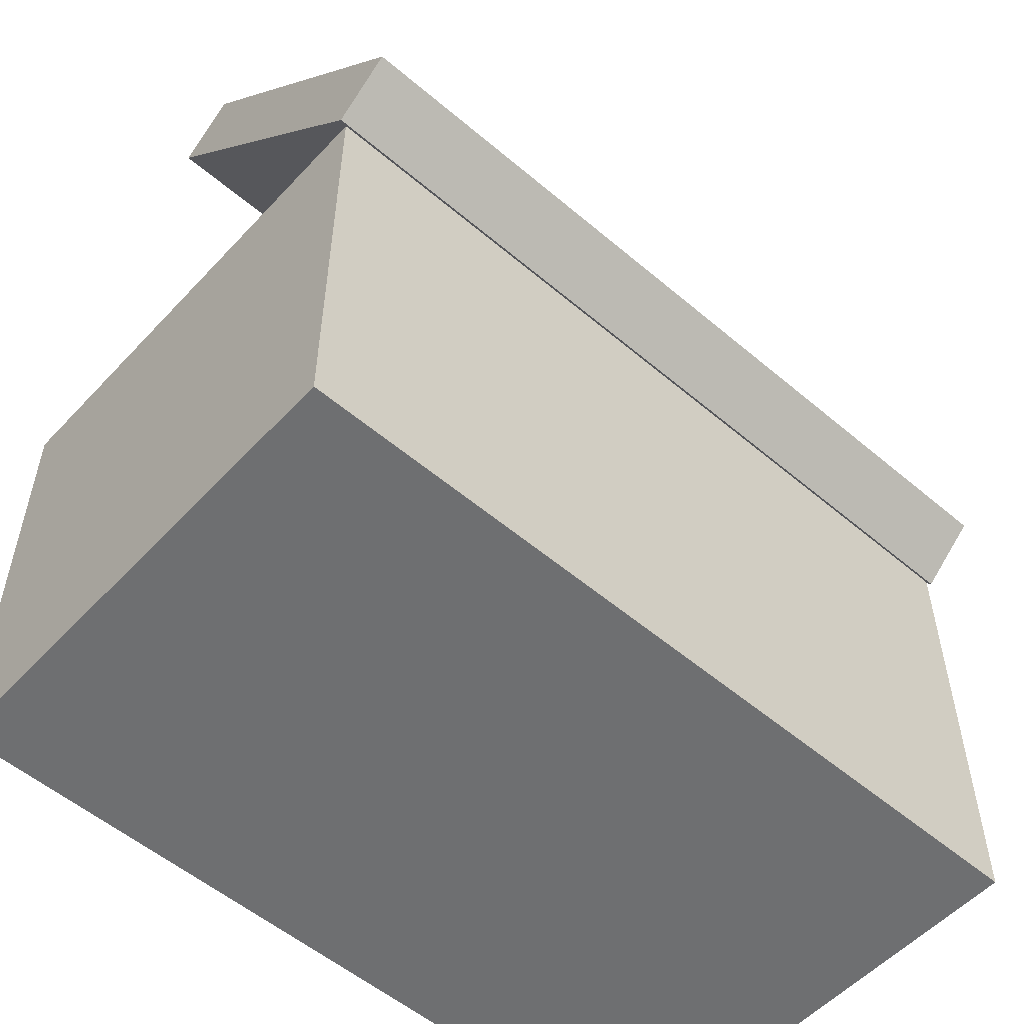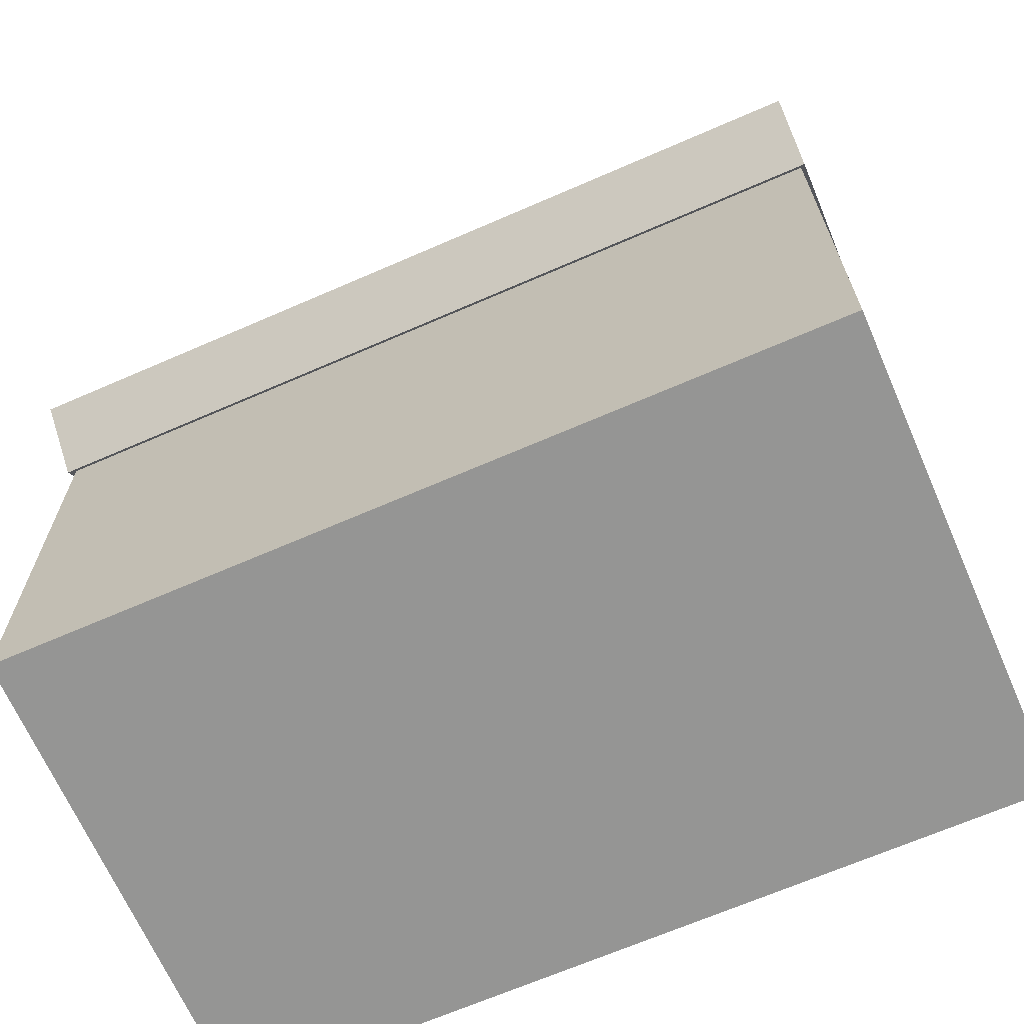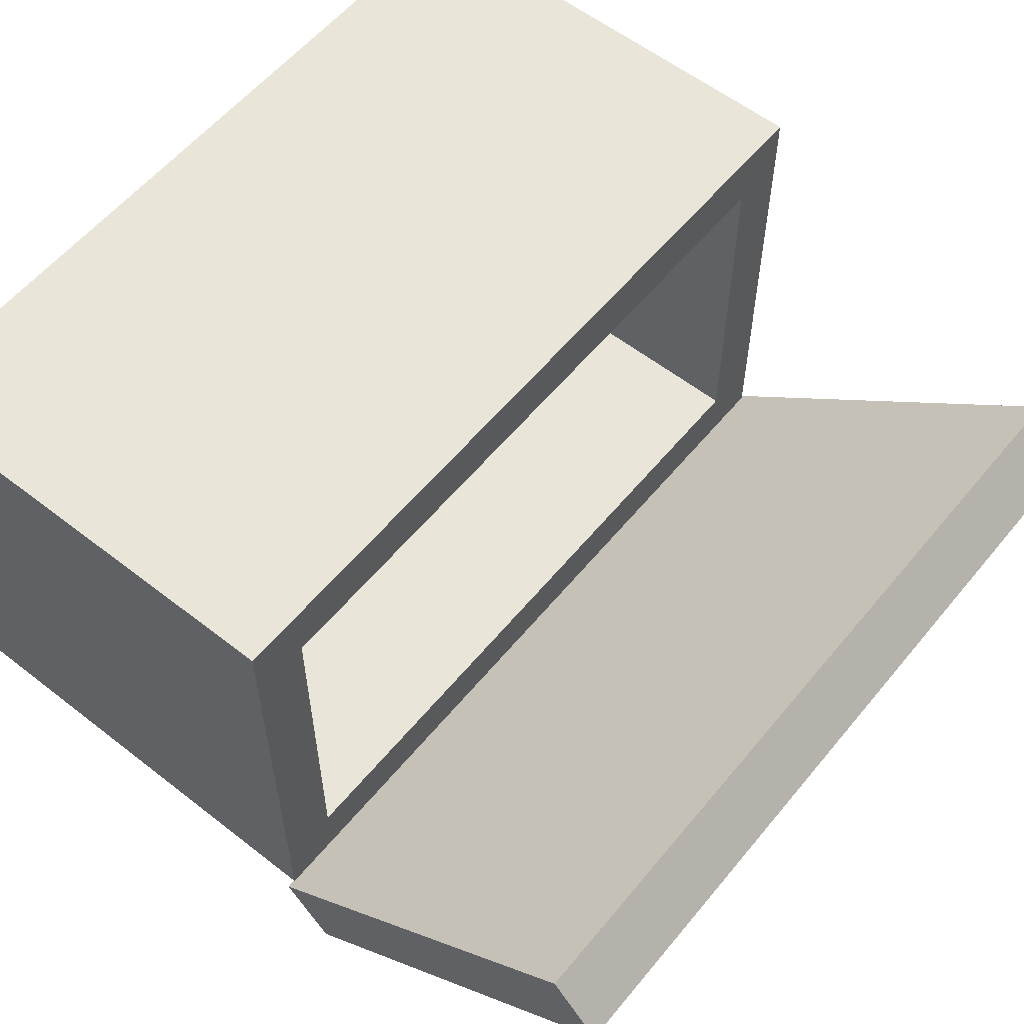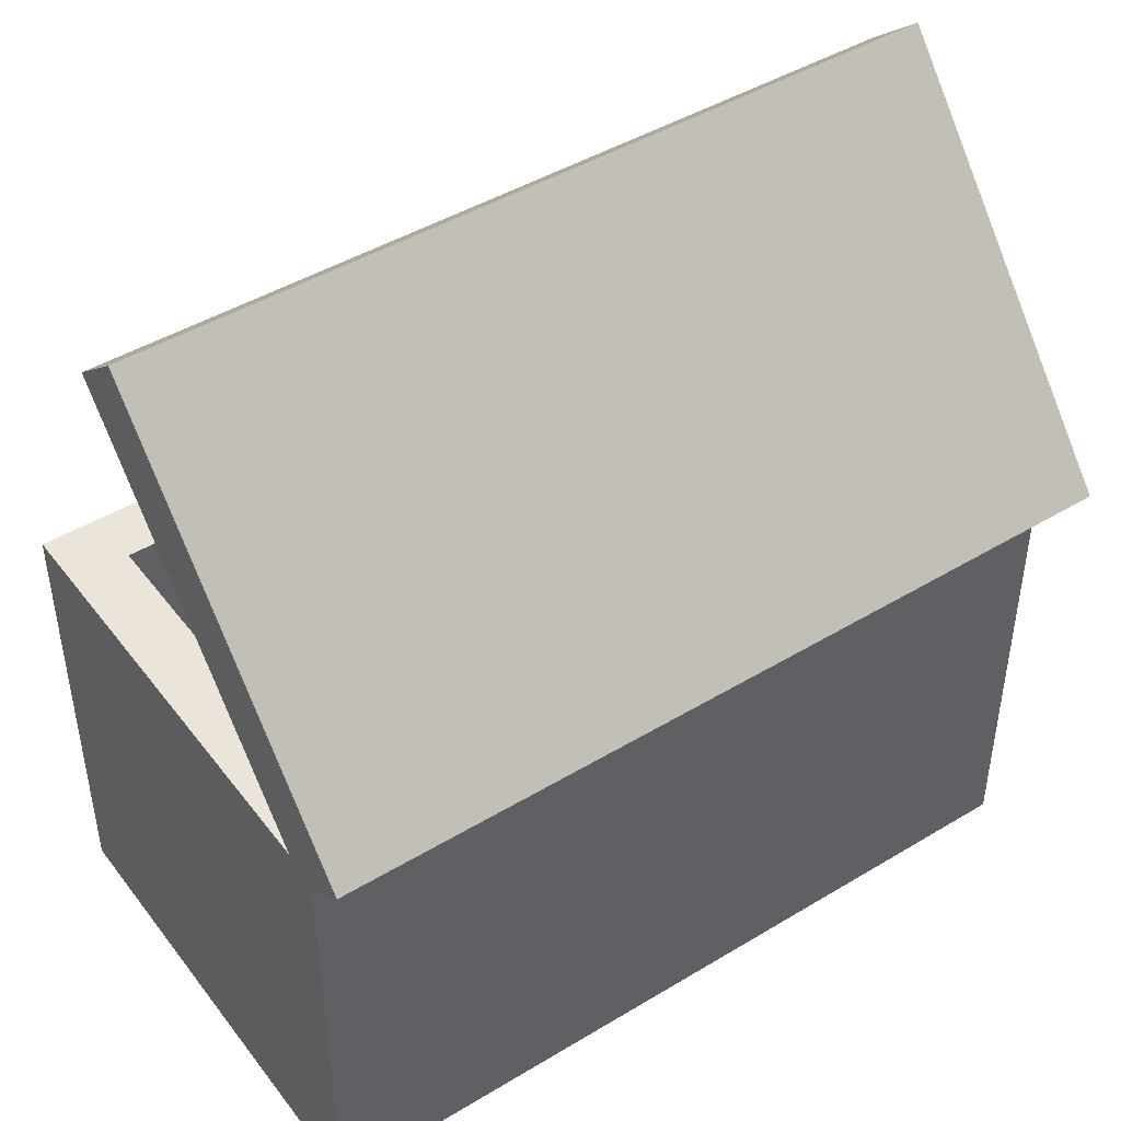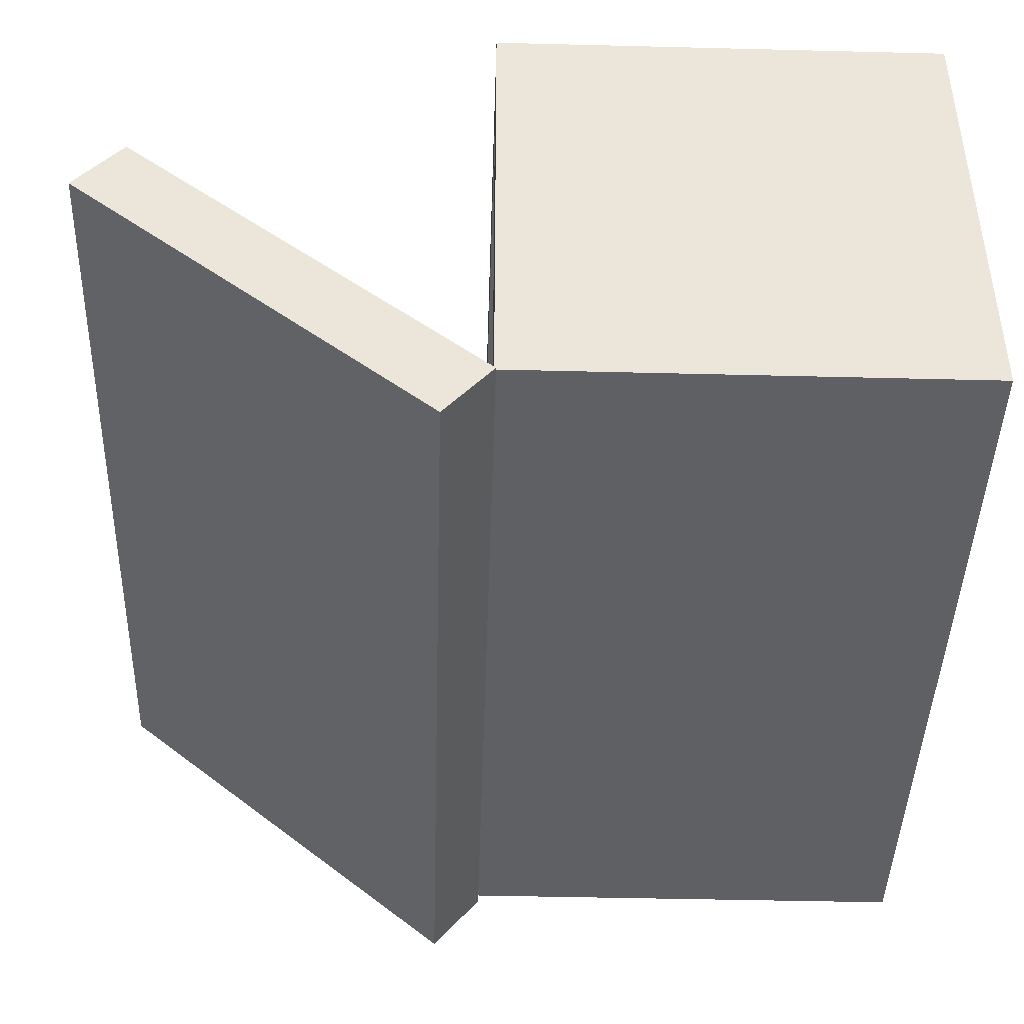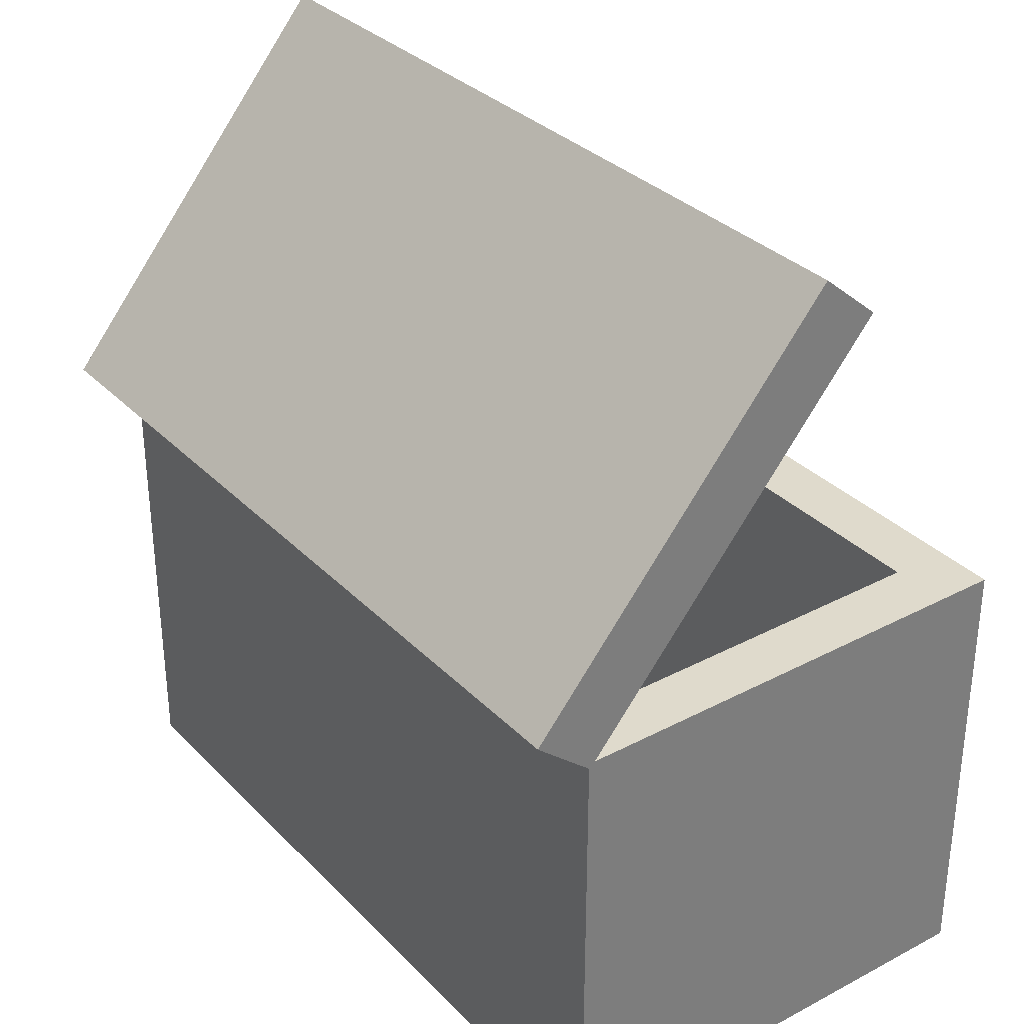
<metadata>
{"format":"obj","ext":"obj","renderer":"f3d","projection":"perspective","resolution":1024,"background":"white","views":[{"elev":-54.6,"azim":138.1,"up":"+Y"},{"elev":-67.4,"azim":-156.4,"up":"+Y"},{"elev":57.7,"azim":129.0,"up":"+Z"},{"elev":45.2,"azim":145.1,"up":"+Y"},{"elev":-43.5,"azim":-91.7,"up":"+Z"},{"elev":32.5,"azim":-126.2,"up":"+Y"}]}
</metadata>
<code>
v  -58.13 0 32.76
v  -58.13 0 -37.05
v  57.86 0 -37.05
v  57.86 0 32.76
v  -49.61 11.64 24.24
v  49.33 11.64 24.24
v  49.33 11.64 -28.53
v  -49.61 11.64 -28.53
v  57.86 65.7 32.76
v  -58.13 65.7 32.76
v  57.86 65.7 -37.05
v  -58.13 65.7 -37.05
v  49.33 65.7 24.24
v  -49.61 65.7 24.24
v  49.33 65.7 -28.53
v  -49.61 65.7 -28.53
v  -58.76 116.5 5.449
v  -58.76 65.46 -37.41
v  59.01 65.46 -37.41
v  59.01 116.5 5.449
v  -58.76 123.4 -2.745
v  59.01 123.4 -2.745
v  59.01 72.33 -45.61
v  -58.76 72.33 -45.61
g szemeteskontener
f 1 2 3 4
f 5 6 7 8
f 1 4 9 10
f 4 3 11 9
f 3 2 12 11
f 2 1 10 12
f 10 9 13 14
f 9 11 15 13
f 11 12 16 15
f 12 10 14 16
f 14 13 6 5
f 13 15 7 6
f 15 16 8 7
f 16 14 5 8
f 17 18 19 20
f 21 22 23 24
f 17 20 22 21
f 20 19 23 22
f 19 18 24 23
f 18 17 21 24

</code>
